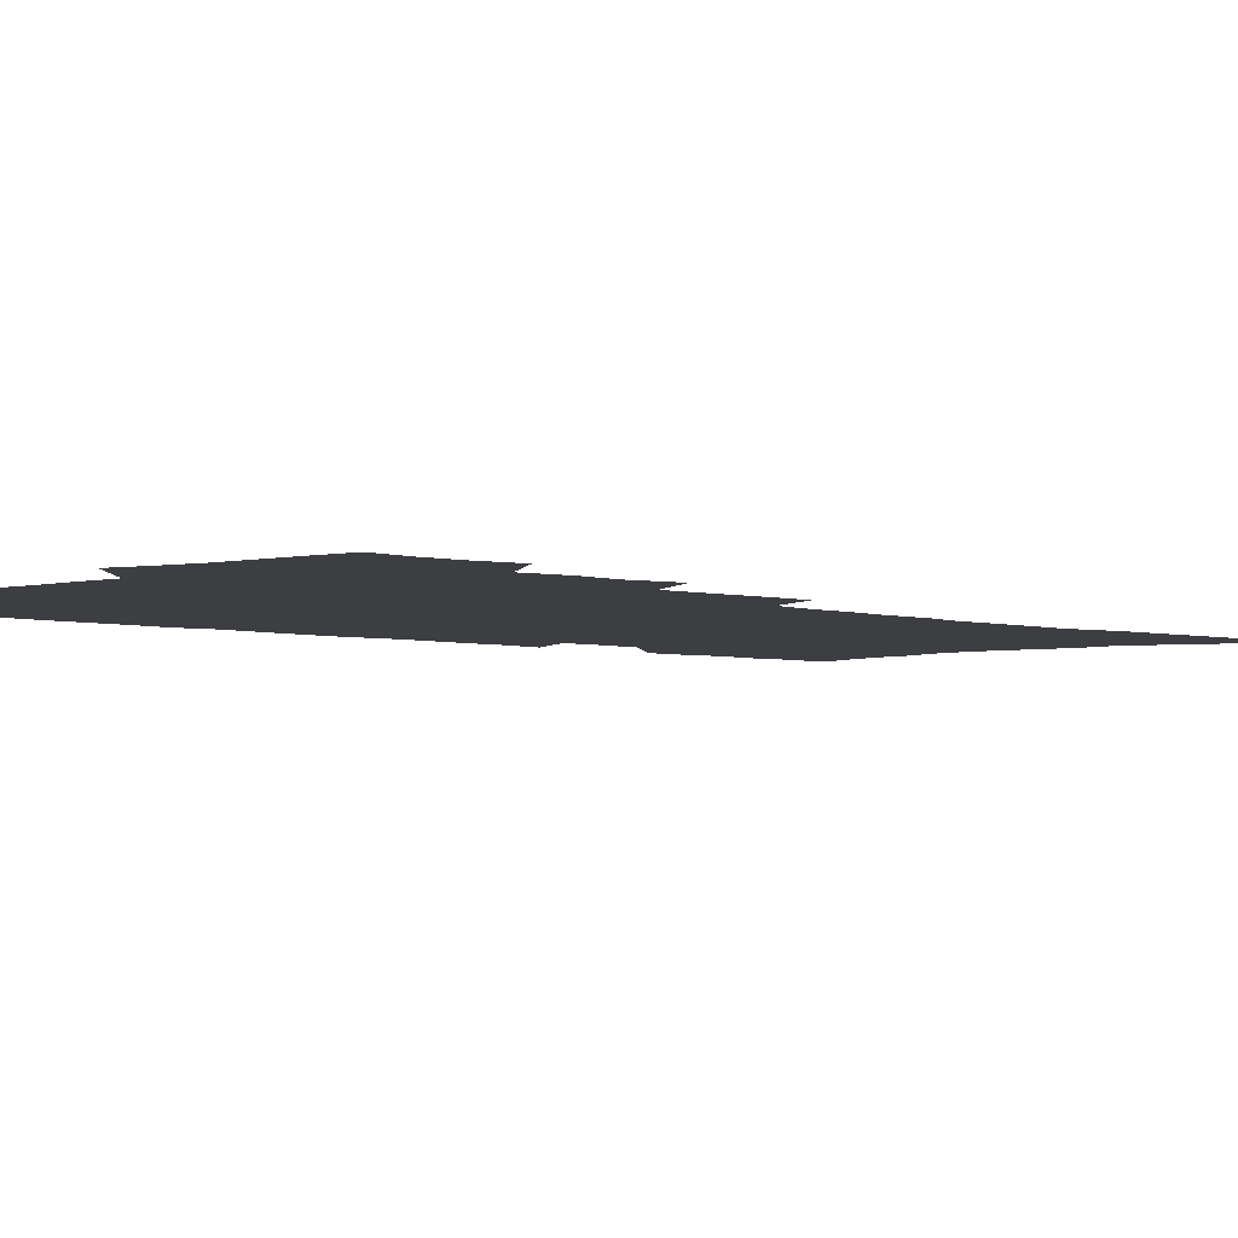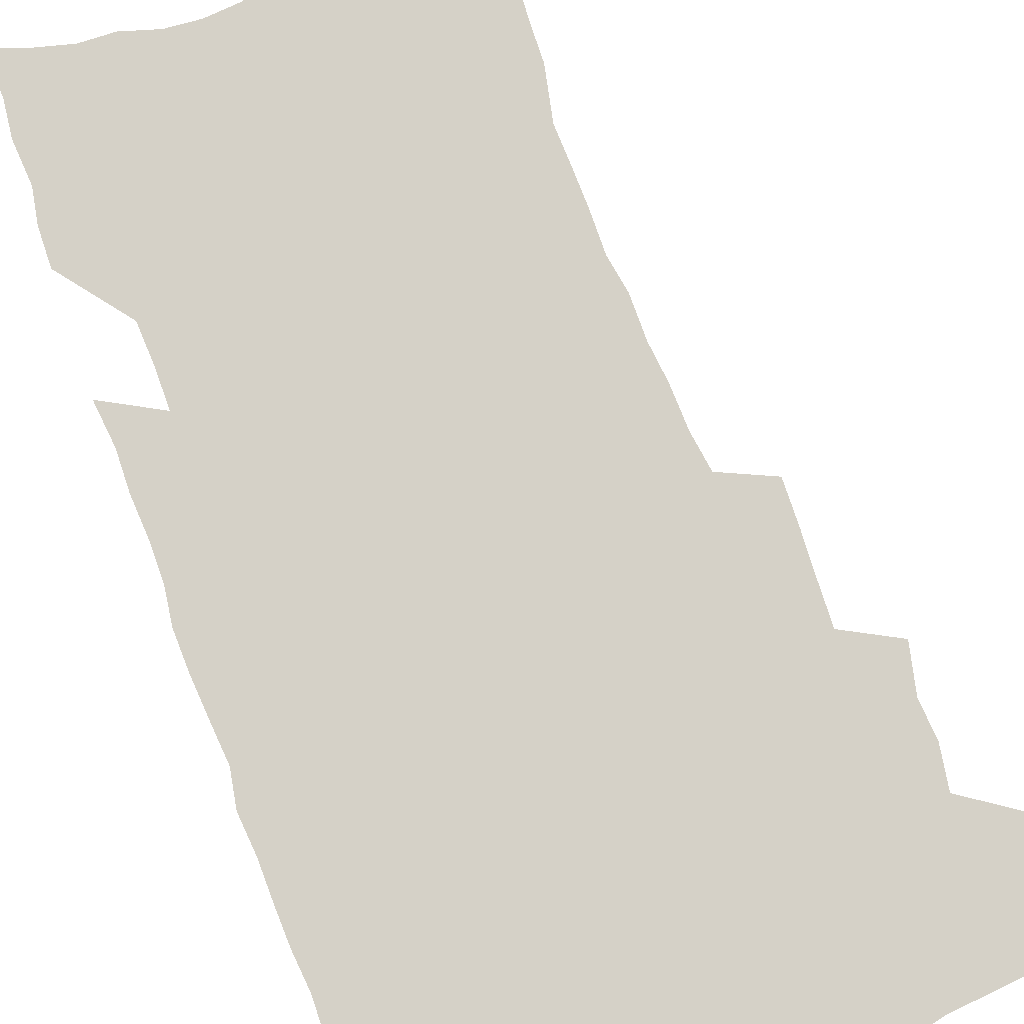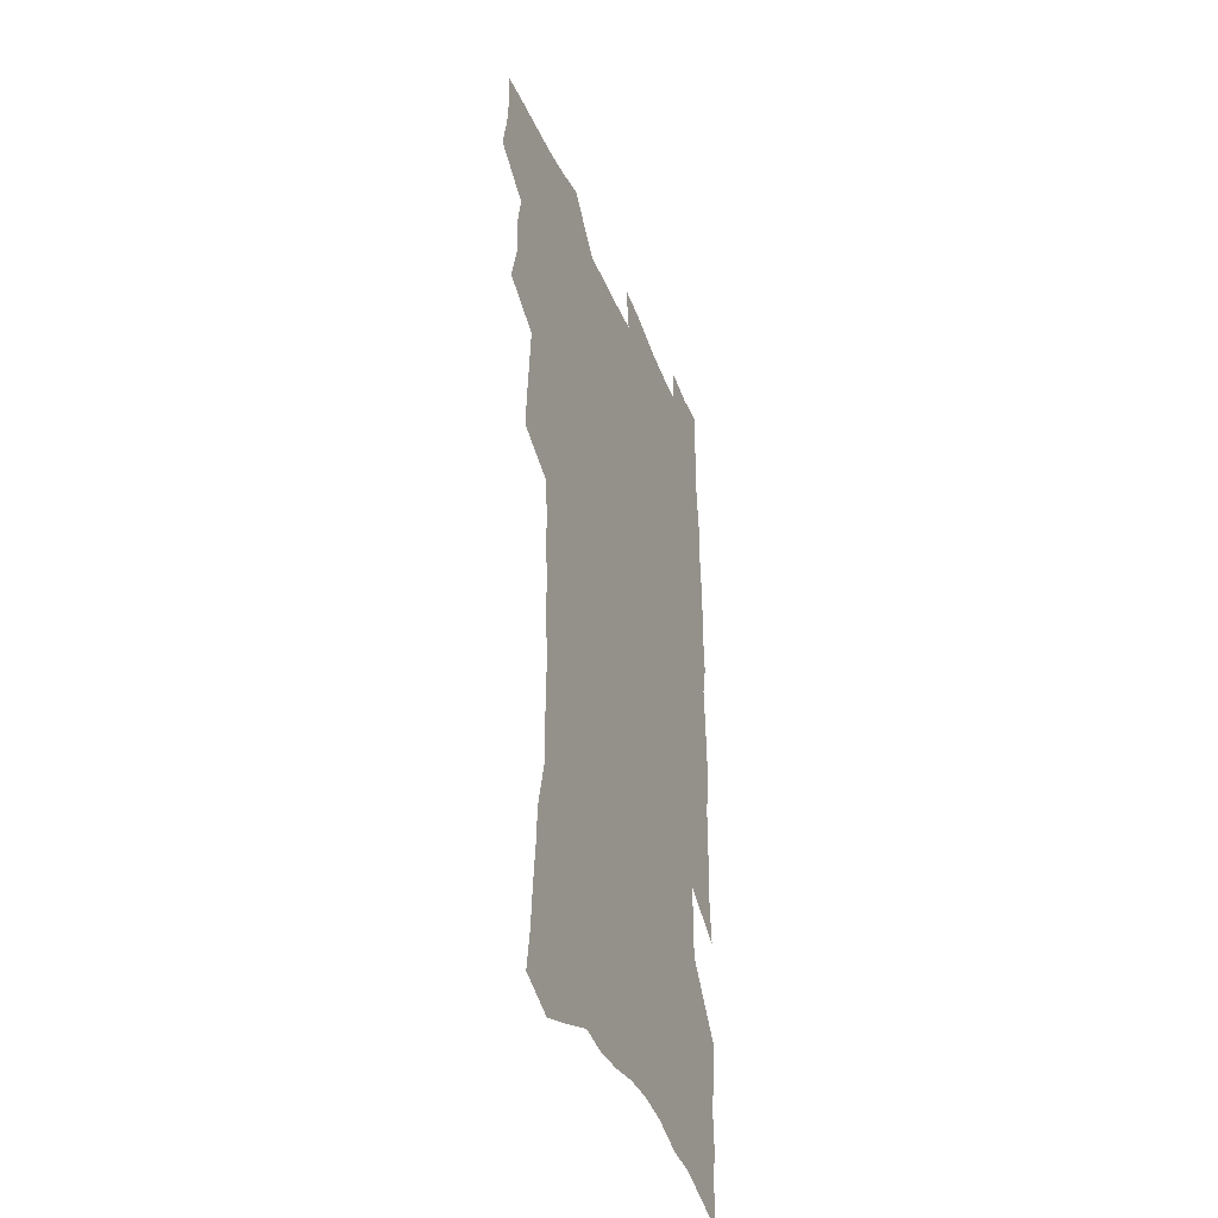
<metadata>
{"format":"obj","ext":"obj","renderer":"f3d","projection":"perspective","resolution":1024,"background":"white","views":[{"elev":-3.6,"azim":-136.4,"up":"+Z"},{"elev":78.9,"azim":158.7,"up":"+Z"},{"elev":-40.8,"azim":-68.9,"up":"+Y"}]}
</metadata>
<code>
v 476 520.3 0
v 479.3 535.9 0
v 480.5 550.7 0
v 479.2 565.7 0
v 489.2 456 0
v 493.7 474.5 0
v 492.8 489.8 0
v 495.9 506.3 0
v 496 521.3 0
v 497.7 536.4 0
v 496.4 551.3 0
v 494.1 567.3 0
v 506.7 392.2 0
v 507.6 409.8 0
v 508.9 427.4 0
v 509.9 444.4 0
v 511 461 0
v 511.9 476.9 0
v 512.5 492.3 0
v 511.7 507 0
v 514.7 522.6 0
v 513.4 537.1 0
v 511.7 552.1 0
v 509.2 568.5 0
v 520.7 165.7 0
v 523.3 183.6 0
v 524.3 199.9 0
v 526 217 0
v 526.9 233.5 0
v 531.7 254.2 0
v 531.5 269.4 0
v 531.5 285.3 0
v 532.1 302.7 0
v 529.9 317.1 0
v 530.4 334.5 0
v 529 350.1 0
v 528.8 367.3 0
v 526.9 382.6 0
v 527.4 399.9 0
v 528.4 417 0
v 528.1 432.6 0
v 529.3 448.9 0
v 528.7 463.7 0
v 530.2 479.4 0
v 530.8 494.1 0
v 529.4 508.5 0
v 529.7 523.1 0
v 528.6 537.9 0
v 526.7 553.3 0
v 524.2 569.6 0
v 538 158.8 0
v 542.7 179.6 0
v 542.2 194 0
v 543.5 211 0
v 547.9 231.7 0
v 548.3 247.7 0
v 549.3 264.2 0
v 547.9 278.2 0
v 547.8 294 0
v 548.3 311.1 0
v 548.1 327.3 0
v 547.6 343 0
v 545.9 357.5 0
v 546.8 374.8 0
v 544.7 388.9 0
v 544.4 404.6 0
v 544.9 420.8 0
v 544.4 435.6 0
v 544.7 450.8 0
v 545.8 466.2 0
v 545.3 480.4 0
v 546.2 495.2 0
v 547.1 509.4 0
v 545.9 523.4 0
v 543.8 538.8 0
v 541.2 555.6 0
v 538.6 572.6 0
v 554.4 165.6 0
v 556.7 183.5 0
v 559.4 202.6 0
v 562.6 222.6 0
v 563.3 238.9 0
v 565 256.7 0
v 564.8 271.6 0
v 564.2 286.3 0
v 562.8 300.2 0
v 562.8 316.3 0
v 562.7 332.5 0
v 561.5 346.8 0
v 562.1 363.8 0
v 561.5 378.7 0
v 560.1 392.7 0
v 559.9 408 0
v 560.2 423.3 0
v 560.8 438.7 0
v 561.1 453.5 0
v 560.9 467.7 0
v 561.3 482.1 0
v 561.4 496.2 0
v 561.3 510 0
v 560.4 524 0
v 559.1 538.9 0
v 557.5 554.5 0
v 552.8 576.7 0
v 571.7 173.6 0
v 573 190.3 0
v 576.2 211.6 0
v 577.6 229.2 0
v 577.7 244.4 0
v 578.1 260.1 0
v 577.8 274.8 0
v 577.6 290 0
v 576.3 303.6 0
v 577.3 322 0
v 576.7 336.3 0
v 575.4 350.1 0
v 576.3 367.5 0
v 574.8 380.8 0
v 576.2 397.6 0
v 575.8 411.8 0
v 575.3 425.7 0
v 575.4 440.4 0
v 575.7 454.9 0
v 574.6 468.3 0
v 575.4 482.8 0
v 575.8 496.9 0
v 575.4 510.6 0
v 574.4 524.8 0
v 574.4 538.5 0
v 572.7 554.3 0
v 584.6 172 0
v 587.7 195.4 0
v 589.6 214.7 0
v 590.1 230.8 0
v 590.5 246.6 0
v 590.7 262 0
v 591 278.4 0
v 590.4 292.3 0
v 589.9 307.3 0
v 590.2 323.4 0
v 589.8 338.6 0
v 589.8 354.3 0
v 589.7 369.6 0
v 589.7 384.4 0
v 589.5 398.8 0
v 588.9 412.1 0
v 589.6 427.7 0
v 588.9 441.1 0
v 589.5 455.9 0
v 589.2 469.5 0
v 589.4 483.3 0
v 589.7 497.1 0
v 589.6 510.9 0
v 589.1 524.9 0
v 588.4 539.3 0
v 587.2 555.3 0
v 598.7 173.5 0
v 600.7 194.5 0
v 603.1 218.7 0
v 603.5 234.5 0
v 603.7 249.8 0
v 603.5 264.2 0
v 603.6 279.2 0
v 603.6 295.4 0
v 603.7 311.4 0
v 603.3 325.4 0
v 603.4 341.6 0
v 603.3 356.7 0
v 603.2 371.3 0
v 603 385.6 0
v 603 400 0
v 603 414.3 0
v 603.1 428.7 0
v 603.5 443.3 0
v 603.3 456.6 0
v 603.5 470.5 0
v 603.6 484 0
v 603.3 497.5 0
v 603.6 511.2 0
v 603.3 525.2 0
v 602.6 540 0
v 602 555 0
v 613.2 176.6 0
v 614.3 196.6 0
v 615.5 218.3 0
v 615.8 234.4 0
v 616 250.4 0
v 616 263.5 0
v 616.4 281.7 0
v 616.3 295.7 0
v 616.3 311.2 0
v 616.2 326.7 0
v 616.3 343.4 0
v 616.2 357.4 0
v 616.2 371.6 0
v 616.1 385.4 0
v 616.2 400.1 0
v 616.3 413.7 0
v 616.5 428.8 0
v 616.7 443 0
v 616.8 456.7 0
v 616.9 470.6 0
v 617 484.2 0
v 617.5 497.8 0
v 617.4 511.4 0
v 617.5 525 0
v 617.3 539.3 0
v 616.4 555.8 0
v 613.9 577.2 0
v 627.2 177.6 0
v 627.7 198.3 0
v 628.1 217.5 0
v 628.4 234.4 0
v 628.5 249.5 0
v 628.8 266.3 0
v 628.9 281.7 0
v 628.9 296.2 0
v 629 310.7 0
v 629 325.2 0
v 629.1 342.4 0
v 629.1 357.4 0
v 629.2 371.7 0
v 629.3 386.7 0
v 629.4 400.1 0
v 629.6 414.4 0
v 629.9 428.3 0
v 629.9 443 0
v 630.2 456.3 0
v 630.2 470.8 0
v 630.5 483.9 0
v 630.8 497.6 0
v 631.3 511.2 0
v 631.5 525.1 0
v 631.5 539.6 0
v 631.3 554.7 0
v 629.2 575.3 0
v 641.2 176.1 0
v 640.9 197.5 0
v 640.9 216.1 0
v 641.2 232 0
v 641.2 248.9 0
v 641.7 264 0
v 641.5 280.7 0
v 641.4 296.1 0
v 641.9 309.8 0
v 641.8 327.6 0
v 641.9 341.9 0
v 642.1 356.5 0
v 642.3 370.7 0
v 642.4 385.3 0
v 642.6 399.6 0
v 642.6 414.1 0
v 643.5 427.2 0
v 643.2 442.2 0
v 643.8 455.9 0
v 643.6 470.2 0
v 643.9 483.8 0
v 644.8 497.2 0
v 645.1 511 0
v 645.7 524.7 0
v 646.2 538.4 0
v 646.1 553.6 0
v 645.8 570.4 0
v 655.6 171.4 0
v 654.6 194.2 0
v 654.1 213.6 0
v 654.3 229.6 0
v 655.3 243.8 0
v 654.5 262.3 0
v 654.6 277.9 0
v 654.7 293.5 0
v 654.7 309.2 0
v 655.2 324.3 0
v 655.3 339.3 0
v 655.7 353.9 0
v 655.6 369.1 0
v 655.8 383.8 0
v 656.1 398.1 0
v 656.4 412.5 0
v 656.8 426.6 0
v 658.6 439.6 0
v 657.7 455 0
v 658.5 468.5 0
v 658.2 482.9 0
v 658.4 496.9 0
v 658.4 510.4 0
v 660.2 524.2 0
v 660.1 538.3 0
v 660.5 552.7 0
v 660.8 568.3 0
v 669.5 170.5 0
v 669.5 187.9 0
v 668.2 208.7 0
v 668.5 224.9 0
v 668.2 242 0
v 668.4 257.7 0
v 668.3 273.8 0
v 668.2 290 0
v 669.1 304.6 0
v 668.8 320.8 0
v 670.7 334.2 0
v 669.8 350.9 0
v 670.2 365.6 0
v 670.5 380.4 0
v 671.6 394.4 0
v 671.1 409.9 0
v 670.9 424.8 0
v 672 438.8 0
v 671.6 453.7 0
v 672.3 467.6 0
v 672.2 482.1 0
v 672.6 496 0
v 675.3 509.8 0
v 674.9 523.9 0
v 674.4 538.2 0
v 674.8 552.3 0
v 675.3 567.5 0
v 675.6 584 0
v 684.1 166.4 0
v 683 186.2 0
v 682.9 203.2 0
v 683.9 218.5 0
v 683.1 236.3 0
v 682.4 253.1 0
v 683.5 267.5 0
v 683.1 284.2 0
v 683.5 299.8 0
v 683.7 315.8 0
v 684.3 331.1 0
v 684.6 346.4 0
v 685.2 361.3 0
v 685.7 376.2 0
v 687.3 390.4 0
v 686.9 406 0
v 686.9 421.2 0
v 687.8 435.6 0
v 687.4 450.9 0
v 687.3 465.6 0
v 688.9 479.5 0
v 688.3 494.4 0
v 690 508.6 0
v 689.1 523.7 0
v 689.1 537.9 0
v 688.9 551.8 0
v 689.9 566.3 0
v 690.8 581.1 0
v 699.4 160.8 0
v 698.6 179.5 0
v 700.7 194.1 0
v 699.8 211.6 0
v 702.6 225.2 0
v 703.4 240.7 0
v 705.6 287.2 0
v 704.2 305.2 0
v 705 320.8 0
v 704.4 337.4 0
v 704.8 352.9 0
v 707.2 367.2 0
v 707.2 382.9 0
v 706.4 399.2 0
v 705.4 415.5 0
v 708.3 429.6 0
v 707.3 445.6 0
v 707.5 460.8 0
v 707.4 476.1 0
v 706.3 491.6 0
v 707 506.3 0
v 705.4 522.1 0
v 704.1 537.5 0
v 704.6 551.8 0
v 704.8 566.1 0
v 706.1 581.4 0
f 8 9 1
f 1 9 2
f 9 10 2
f 2 10 3
f 10 11 3
f 3 11 4
f 11 12 4
f 16 17 5
f 5 17 6
f 17 18 6
f 6 18 7
f 18 19 7
f 7 19 8
f 19 20 8
f 8 20 9
f 20 21 9
f 9 21 10
f 21 22 10
f 10 22 11
f 22 23 11
f 11 23 12
f 23 24 12
f 38 39 13
f 13 39 14
f 39 40 14
f 14 40 15
f 40 41 15
f 15 41 16
f 41 42 16
f 16 42 17
f 42 43 17
f 17 43 18
f 43 44 18
f 18 44 19
f 44 45 19
f 19 45 20
f 45 46 20
f 20 46 21
f 46 47 21
f 21 47 22
f 47 48 22
f 22 48 23
f 48 49 23
f 23 49 24
f 49 50 24
f 51 52 25
f 25 52 26
f 52 53 26
f 26 53 27
f 53 54 27
f 27 54 28
f 54 55 28
f 28 55 29
f 55 56 29
f 29 56 30
f 56 57 30
f 30 57 31
f 57 58 31
f 31 58 32
f 58 59 32
f 32 59 33
f 59 60 33
f 33 60 34
f 60 61 34
f 34 61 35
f 61 62 35
f 35 62 36
f 62 63 36
f 36 63 37
f 63 64 37
f 37 64 38
f 64 65 38
f 38 65 39
f 65 66 39
f 39 66 40
f 66 67 40
f 40 67 41
f 67 68 41
f 41 68 42
f 68 69 42
f 42 69 43
f 69 70 43
f 43 70 44
f 70 71 44
f 44 71 45
f 71 72 45
f 45 72 46
f 72 73 46
f 46 73 47
f 73 74 47
f 47 74 48
f 74 75 48
f 48 75 49
f 75 76 49
f 49 76 50
f 76 77 50
f 51 78 52
f 78 79 52
f 52 79 53
f 79 80 53
f 53 80 54
f 80 81 54
f 54 81 55
f 81 82 55
f 55 82 56
f 82 83 56
f 56 83 57
f 83 84 57
f 57 84 58
f 84 85 58
f 58 85 59
f 85 86 59
f 59 86 60
f 86 87 60
f 60 87 61
f 87 88 61
f 61 88 62
f 88 89 62
f 62 89 63
f 89 90 63
f 63 90 64
f 90 91 64
f 64 91 65
f 91 92 65
f 65 92 66
f 92 93 66
f 66 93 67
f 93 94 67
f 67 94 68
f 94 95 68
f 68 95 69
f 95 96 69
f 69 96 70
f 96 97 70
f 70 97 71
f 97 98 71
f 71 98 72
f 98 99 72
f 72 99 73
f 99 100 73
f 73 100 74
f 100 101 74
f 74 101 75
f 101 102 75
f 75 102 76
f 102 103 76
f 76 103 77
f 103 104 77
f 78 105 79
f 105 106 79
f 79 106 80
f 106 107 80
f 80 107 81
f 107 108 81
f 81 108 82
f 108 109 82
f 82 109 83
f 109 110 83
f 83 110 84
f 110 111 84
f 84 111 85
f 111 112 85
f 85 112 86
f 112 113 86
f 86 113 87
f 113 114 87
f 87 114 88
f 114 115 88
f 88 115 89
f 115 116 89
f 89 116 90
f 116 117 90
f 90 117 91
f 117 118 91
f 91 118 92
f 118 119 92
f 92 119 93
f 119 120 93
f 93 120 94
f 120 121 94
f 94 121 95
f 121 122 95
f 95 122 96
f 122 123 96
f 96 123 97
f 123 124 97
f 97 124 98
f 124 125 98
f 98 125 99
f 125 126 99
f 99 126 100
f 126 127 100
f 100 127 101
f 127 128 101
f 101 128 102
f 128 129 102
f 102 129 103
f 129 130 103
f 103 130 104
f 105 131 106
f 131 132 106
f 106 132 107
f 132 133 107
f 107 133 108
f 133 134 108
f 108 134 109
f 134 135 109
f 109 135 110
f 135 136 110
f 110 136 111
f 136 137 111
f 111 137 112
f 137 138 112
f 112 138 113
f 138 139 113
f 113 139 114
f 139 140 114
f 114 140 115
f 140 141 115
f 115 141 116
f 141 142 116
f 116 142 117
f 142 143 117
f 117 143 118
f 143 144 118
f 118 144 119
f 144 145 119
f 119 145 120
f 145 146 120
f 120 146 121
f 146 147 121
f 121 147 122
f 147 148 122
f 122 148 123
f 148 149 123
f 123 149 124
f 149 150 124
f 124 150 125
f 150 151 125
f 125 151 126
f 151 152 126
f 126 152 127
f 152 153 127
f 127 153 128
f 153 154 128
f 128 154 129
f 154 155 129
f 129 155 130
f 155 156 130
f 131 157 132
f 157 158 132
f 132 158 133
f 158 159 133
f 133 159 134
f 159 160 134
f 134 160 135
f 160 161 135
f 135 161 136
f 161 162 136
f 136 162 137
f 162 163 137
f 137 163 138
f 163 164 138
f 138 164 139
f 164 165 139
f 139 165 140
f 165 166 140
f 140 166 141
f 166 167 141
f 141 167 142
f 167 168 142
f 142 168 143
f 168 169 143
f 143 169 144
f 169 170 144
f 144 170 145
f 170 171 145
f 145 171 146
f 171 172 146
f 146 172 147
f 172 173 147
f 147 173 148
f 173 174 148
f 148 174 149
f 174 175 149
f 149 175 150
f 175 176 150
f 150 176 151
f 176 177 151
f 151 177 152
f 177 178 152
f 152 178 153
f 178 179 153
f 153 179 154
f 179 180 154
f 154 180 155
f 180 181 155
f 155 181 156
f 181 182 156
f 157 183 158
f 183 184 158
f 158 184 159
f 184 185 159
f 159 185 160
f 185 186 160
f 160 186 161
f 186 187 161
f 161 187 162
f 187 188 162
f 162 188 163
f 188 189 163
f 163 189 164
f 189 190 164
f 164 190 165
f 190 191 165
f 165 191 166
f 191 192 166
f 166 192 167
f 192 193 167
f 167 193 168
f 193 194 168
f 168 194 169
f 194 195 169
f 169 195 170
f 195 196 170
f 170 196 171
f 196 197 171
f 171 197 172
f 197 198 172
f 172 198 173
f 198 199 173
f 173 199 174
f 199 200 174
f 174 200 175
f 200 201 175
f 175 201 176
f 201 202 176
f 176 202 177
f 202 203 177
f 177 203 178
f 203 204 178
f 178 204 179
f 204 205 179
f 179 205 180
f 205 206 180
f 180 206 181
f 206 207 181
f 181 207 182
f 207 208 182
f 183 210 184
f 210 211 184
f 184 211 185
f 211 212 185
f 185 212 186
f 212 213 186
f 186 213 187
f 213 214 187
f 187 214 188
f 214 215 188
f 188 215 189
f 215 216 189
f 189 216 190
f 216 217 190
f 190 217 191
f 217 218 191
f 191 218 192
f 218 219 192
f 192 219 193
f 219 220 193
f 193 220 194
f 220 221 194
f 194 221 195
f 221 222 195
f 195 222 196
f 222 223 196
f 196 223 197
f 223 224 197
f 197 224 198
f 224 225 198
f 198 225 199
f 225 226 199
f 199 226 200
f 226 227 200
f 200 227 201
f 227 228 201
f 201 228 202
f 228 229 202
f 202 229 203
f 229 230 203
f 203 230 204
f 230 231 204
f 204 231 205
f 231 232 205
f 205 232 206
f 232 233 206
f 206 233 207
f 233 234 207
f 207 234 208
f 234 235 208
f 208 235 209
f 235 236 209
f 210 237 211
f 237 238 211
f 211 238 212
f 238 239 212
f 212 239 213
f 239 240 213
f 213 240 214
f 240 241 214
f 214 241 215
f 241 242 215
f 215 242 216
f 242 243 216
f 216 243 217
f 243 244 217
f 217 244 218
f 244 245 218
f 218 245 219
f 245 246 219
f 219 246 220
f 246 247 220
f 220 247 221
f 247 248 221
f 221 248 222
f 248 249 222
f 222 249 223
f 249 250 223
f 223 250 224
f 250 251 224
f 224 251 225
f 251 252 225
f 225 252 226
f 252 253 226
f 226 253 227
f 253 254 227
f 227 254 228
f 254 255 228
f 228 255 229
f 255 256 229
f 229 256 230
f 256 257 230
f 230 257 231
f 257 258 231
f 231 258 232
f 258 259 232
f 232 259 233
f 259 260 233
f 233 260 234
f 260 261 234
f 234 261 235
f 261 262 235
f 235 262 236
f 262 263 236
f 237 264 238
f 264 265 238
f 238 265 239
f 265 266 239
f 239 266 240
f 266 267 240
f 240 267 241
f 267 268 241
f 241 268 242
f 268 269 242
f 242 269 243
f 269 270 243
f 243 270 244
f 270 271 244
f 244 271 245
f 271 272 245
f 245 272 246
f 272 273 246
f 246 273 247
f 273 274 247
f 247 274 248
f 274 275 248
f 248 275 249
f 275 276 249
f 249 276 250
f 276 277 250
f 250 277 251
f 277 278 251
f 251 278 252
f 278 279 252
f 252 279 253
f 279 280 253
f 253 280 254
f 280 281 254
f 254 281 255
f 281 282 255
f 255 282 256
f 282 283 256
f 256 283 257
f 283 284 257
f 257 284 258
f 284 285 258
f 258 285 259
f 285 286 259
f 259 286 260
f 286 287 260
f 260 287 261
f 287 288 261
f 261 288 262
f 288 289 262
f 262 289 263
f 289 290 263
f 264 291 265
f 291 292 265
f 265 292 266
f 292 293 266
f 266 293 267
f 293 294 267
f 267 294 268
f 294 295 268
f 268 295 269
f 295 296 269
f 269 296 270
f 296 297 270
f 270 297 271
f 297 298 271
f 271 298 272
f 298 299 272
f 272 299 273
f 299 300 273
f 273 300 274
f 300 301 274
f 274 301 275
f 301 302 275
f 275 302 276
f 302 303 276
f 276 303 277
f 303 304 277
f 277 304 278
f 304 305 278
f 278 305 279
f 305 306 279
f 279 306 280
f 306 307 280
f 280 307 281
f 307 308 281
f 281 308 282
f 308 309 282
f 282 309 283
f 309 310 283
f 283 310 284
f 310 311 284
f 284 311 285
f 311 312 285
f 285 312 286
f 312 313 286
f 286 313 287
f 313 314 287
f 287 314 288
f 314 315 288
f 288 315 289
f 315 316 289
f 289 316 290
f 316 317 290
f 291 319 292
f 319 320 292
f 292 320 293
f 320 321 293
f 293 321 294
f 321 322 294
f 294 322 295
f 322 323 295
f 295 323 296
f 323 324 296
f 296 324 297
f 324 325 297
f 297 325 298
f 325 326 298
f 298 326 299
f 326 327 299
f 299 327 300
f 327 328 300
f 300 328 301
f 328 329 301
f 301 329 302
f 329 330 302
f 302 330 303
f 330 331 303
f 303 331 304
f 331 332 304
f 304 332 305
f 332 333 305
f 305 333 306
f 333 334 306
f 306 334 307
f 334 335 307
f 307 335 308
f 335 336 308
f 308 336 309
f 336 337 309
f 309 337 310
f 337 338 310
f 310 338 311
f 338 339 311
f 311 339 312
f 339 340 312
f 312 340 313
f 340 341 313
f 313 341 314
f 341 342 314
f 314 342 315
f 342 343 315
f 315 343 316
f 343 344 316
f 316 344 317
f 344 345 317
f 317 345 318
f 345 346 318
f 319 347 320
f 347 348 320
f 320 348 321
f 348 349 321
f 321 349 322
f 349 350 322
f 322 350 323
f 350 351 323
f 323 351 324
f 351 352 324
f 324 352 325
f 327 353 328
f 353 354 328
f 328 354 329
f 354 355 329
f 329 355 330
f 355 356 330
f 330 356 331
f 356 357 331
f 331 357 332
f 357 358 332
f 332 358 333
f 358 359 333
f 333 359 334
f 359 360 334
f 334 360 335
f 360 361 335
f 335 361 336
f 361 362 336
f 336 362 337
f 362 363 337
f 337 363 338
f 363 364 338
f 338 364 339
f 364 365 339
f 339 365 340
f 365 366 340
f 340 366 341
f 366 367 341
f 341 367 342
f 367 368 342
f 342 368 343
f 368 369 343
f 343 369 344
f 369 370 344
f 344 370 345
f 370 371 345
f 345 371 346
f 371 372 346

</code>
